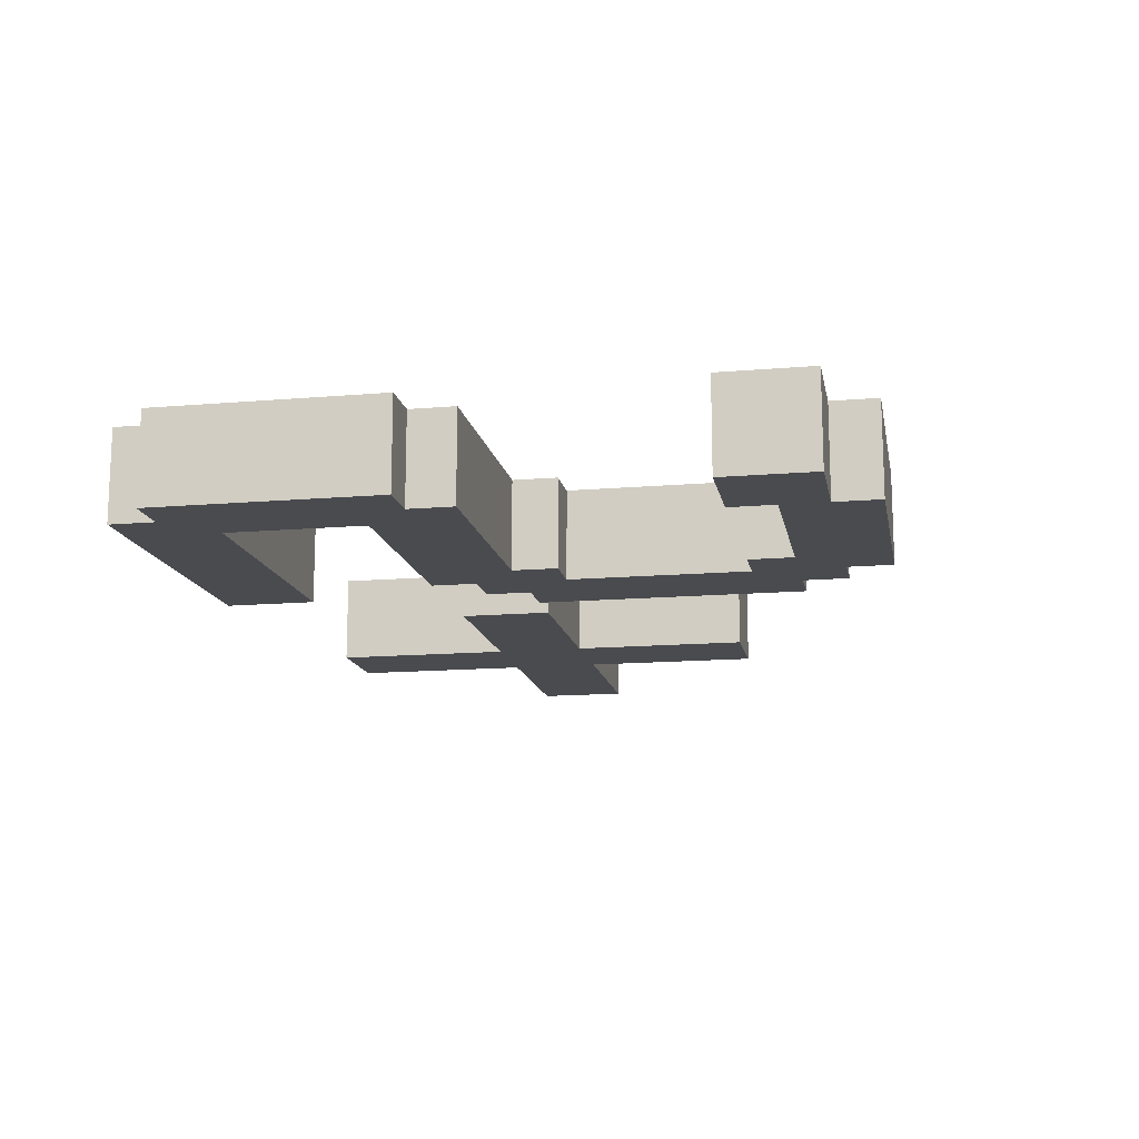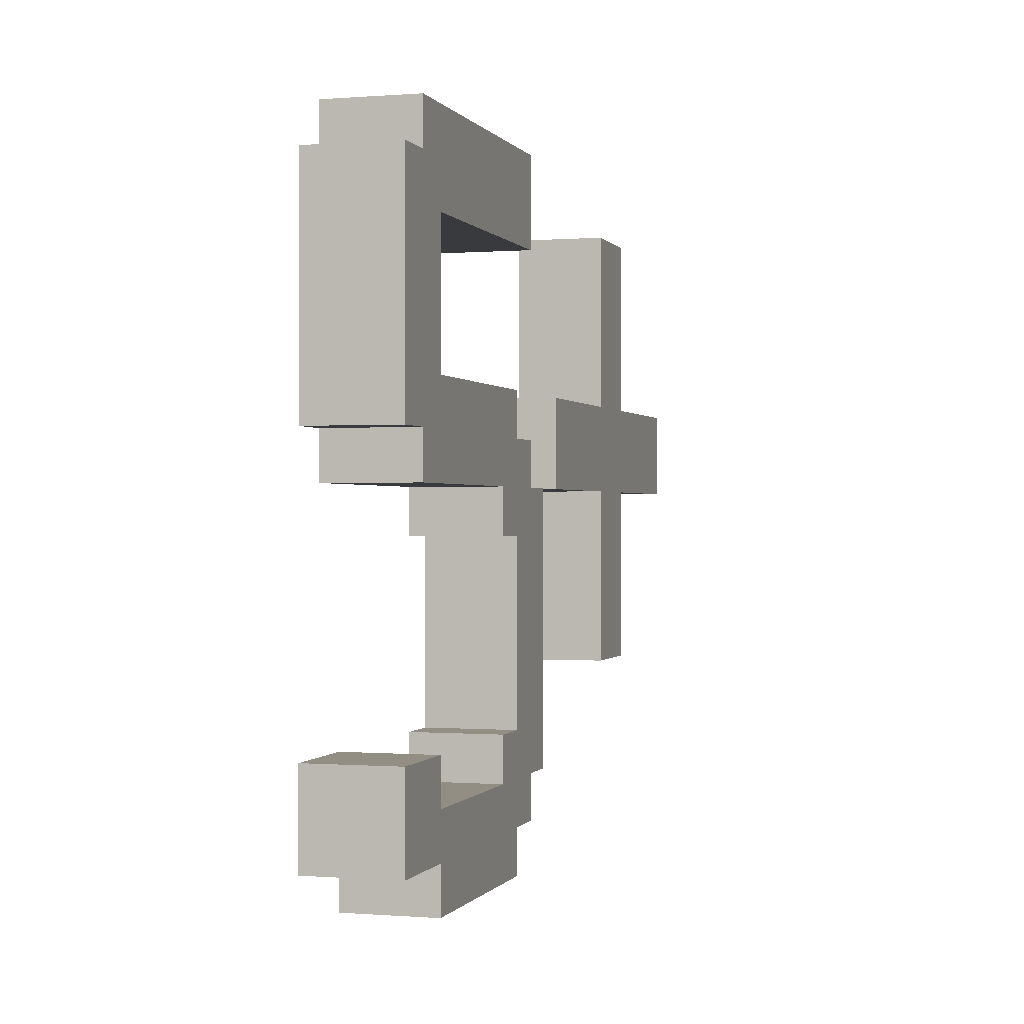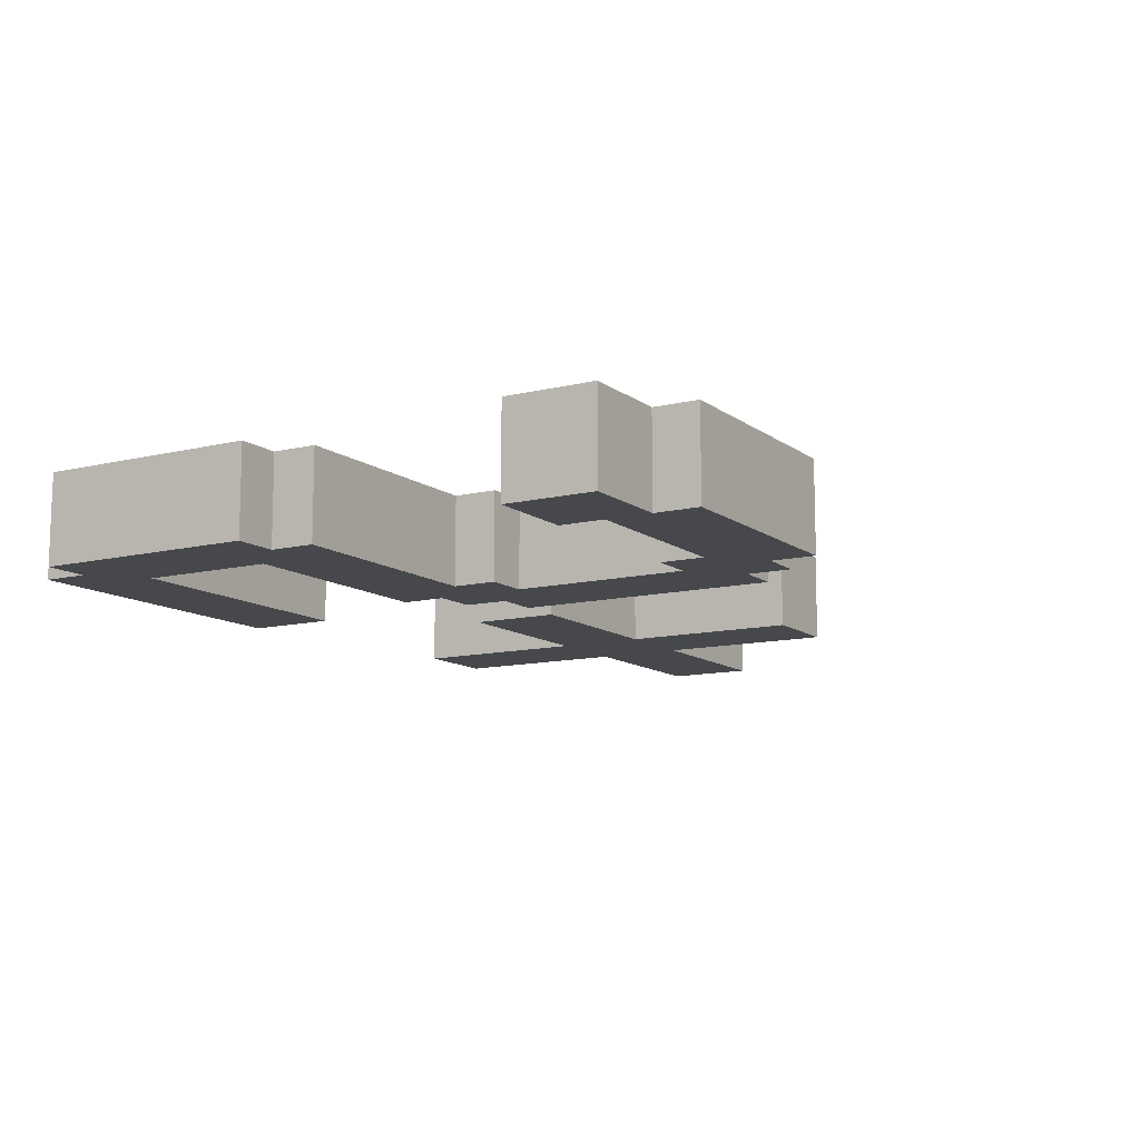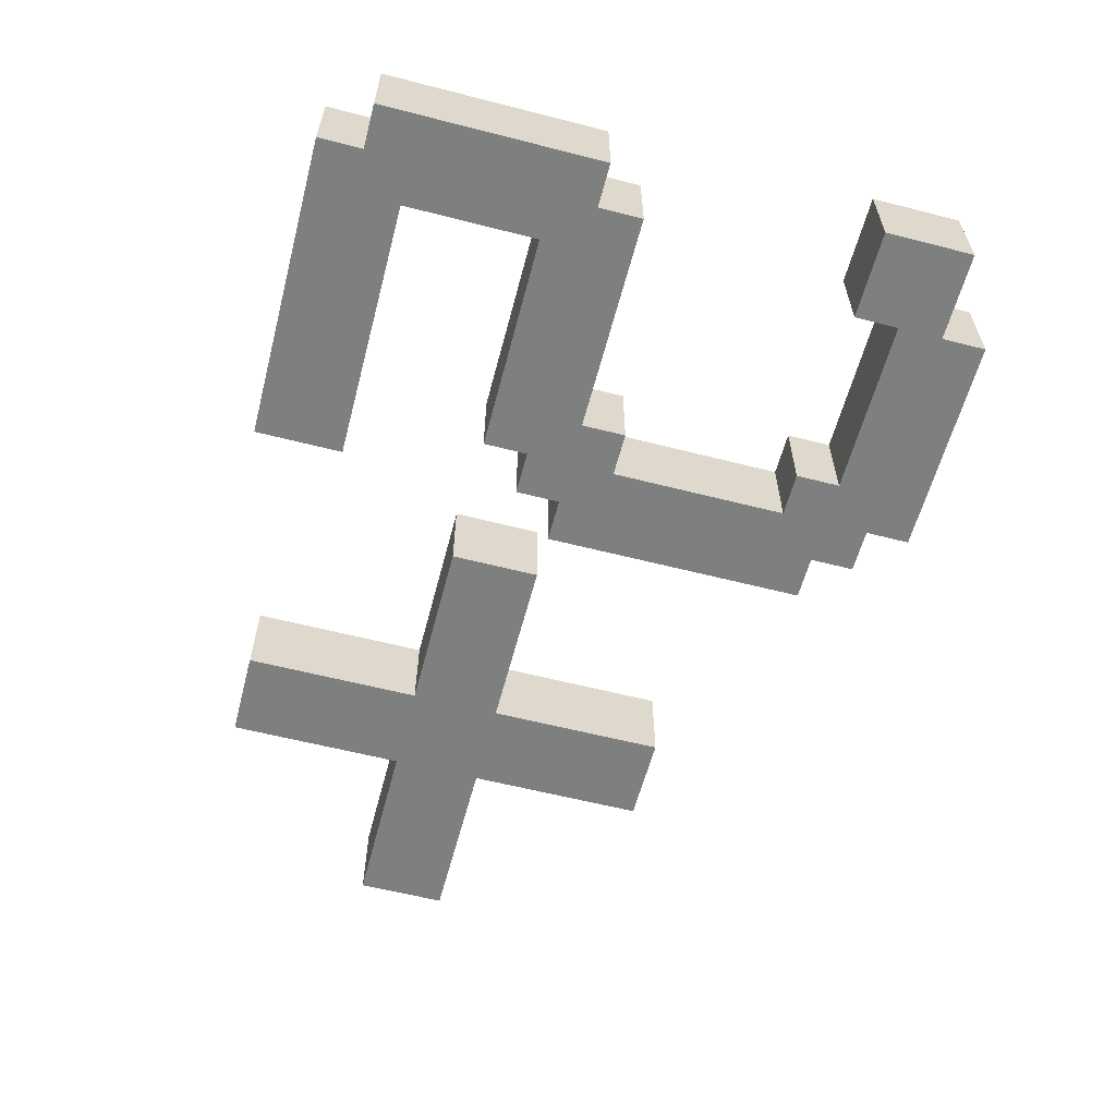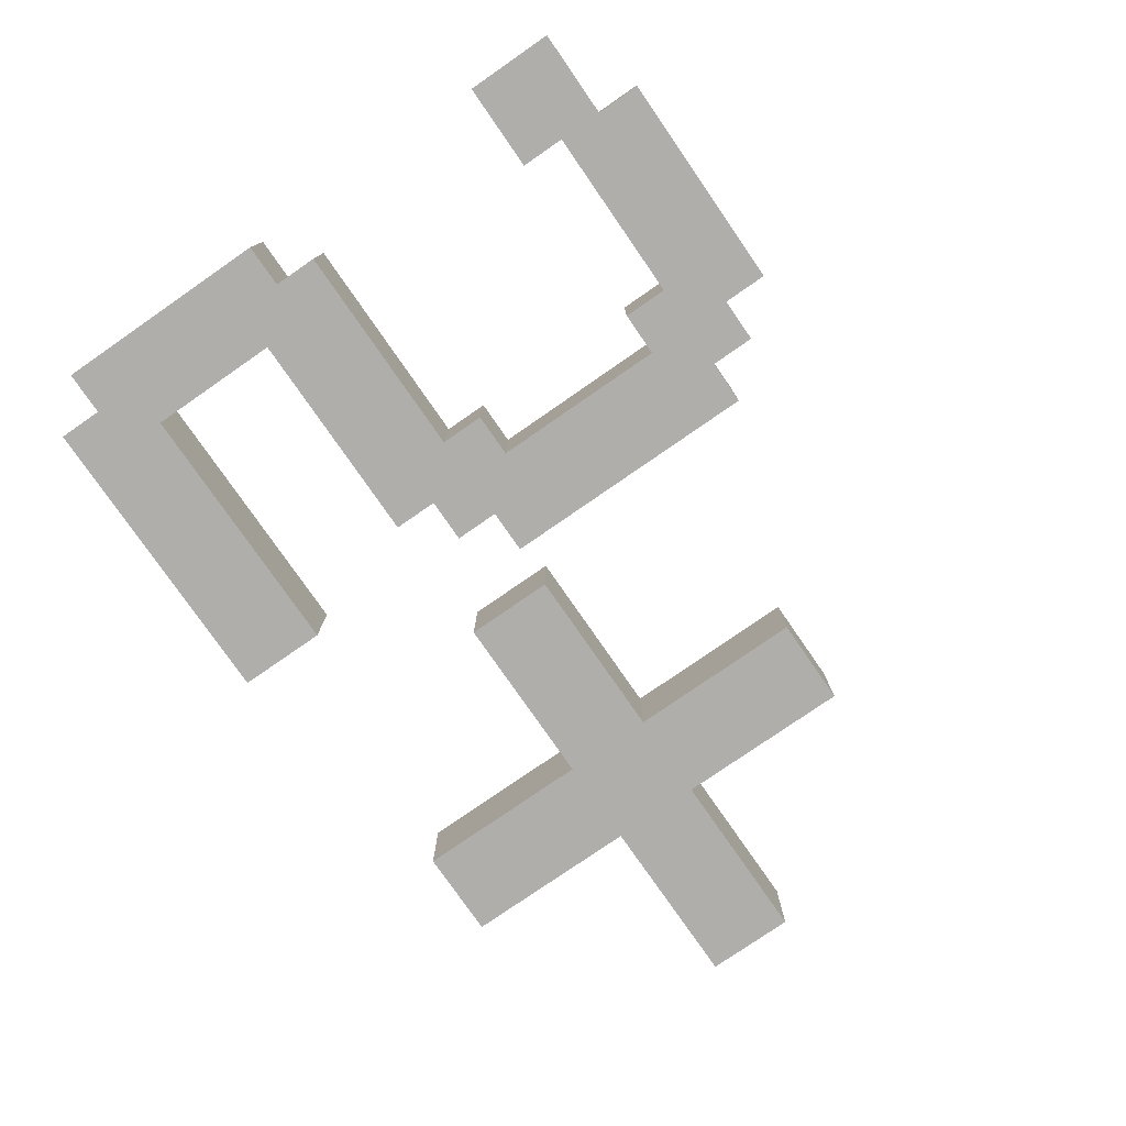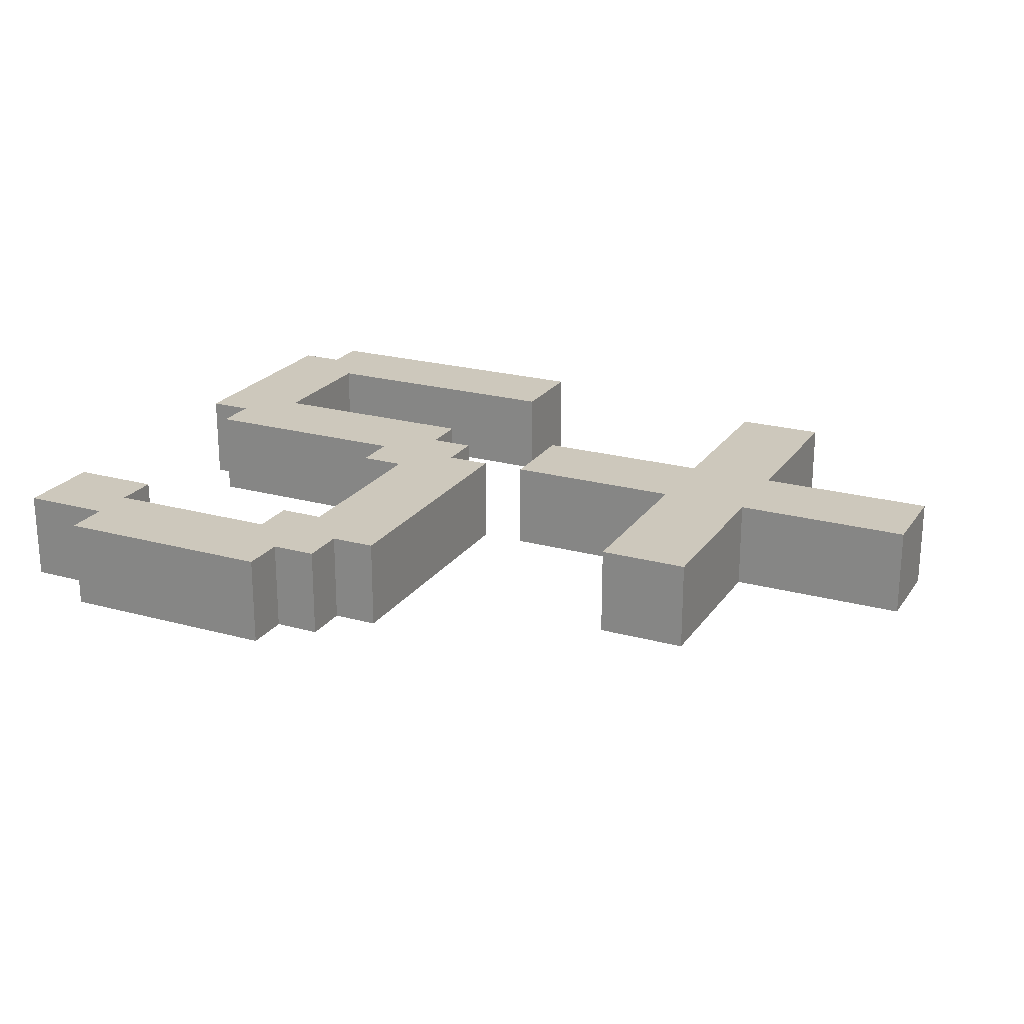
<metadata>
{"format":"obj","ext":"obj","renderer":"f3d","projection":"perspective","resolution":1024,"background":"white","views":[{"elev":-14.3,"azim":-79.4,"up":"+Z"},{"elev":-0.2,"azim":-73.5,"up":"+Y"},{"elev":-11.4,"azim":-59.3,"up":"+Z"},{"elev":-59.6,"azim":-104.7,"up":"+Z"},{"elev":-77.8,"azim":-55.3,"up":"+Z"},{"elev":22.2,"azim":25.6,"up":"+Z"}]}
</metadata>
<code>
o
v -1 1.1 0.1
v -1 1.1 -0.1
v -1 1.3 0.1
v -1 1.3 -0.1
v -1 1.9 0.1
v -1 1.9 -0.1
v -1 2.4 0.1
v -1 2.4 -0.1
v -0.9 1.8 0.1
v -0.9 1.8 -0.1
v -0.9 1.9 0.1
v -0.9 1.9 -0.1
v -0.9 2.4 0.1
v -0.9 2.4 -0.1
v -0.9 2.5 0.1
v -0.9 2.5 -0.1
v -0.8 1 0.1
v -0.8 1 -0.1
v -0.8 1.1 0.1
v -0.8 1.1 -0.1
v -0.4 1.2 0.1
v -0.4 1.2 -0.1
v -0.4 1.3 0.1
v -0.4 1.3 -0.1
v -0.4 1.7 0.1
v -0.4 1.7 -0.1
v -0.4 1.8 0.1
v -0.4 1.8 -0.1
v -0.3 1.3 0.1
v -0.3 1.3 -0.1
v -0.3 1.7 0.1
v -0.3 1.7 -0.1
v 1.192e-07 1.8 0.1
v 1.192e-07 1.8 -0.1
v 1.192e-07 2 0.1
v 1.192e-07 2 -0.1
v 0.4 1.4 0.1
v 0.4 1.4 -0.1
v 0.4 1.8 0.1
v 0.4 1.8 -0.1
v 0.4 2 0.1
v 0.4 2 -0.1
v 0.4 2.4 0.1
v 0.4 2.4 -0.1
v -0.8 1.2 0.1
v -0.8 1.2 -0.1
v -0.8 1.3 0.1
v -0.8 1.3 -0.1
v -0.8 2 0.1
v -0.8 2 -0.1
v -0.8 2.3 0.1
v -0.8 2.3 -0.1
v -0.3 1 0.1
v -0.3 1 -0.1
v -0.3 1.1 0.1
v -0.3 1.1 -0.1
v -0.3 1.9 0.1
v -0.3 1.9 -0.1
v -0.3 2 0.1
v -0.3 2 -0.1
v -0.2 1.1 0.1
v -0.2 1.1 -0.1
v -0.2 1.2 0.1
v -0.2 1.2 -0.1
v -0.2 1.8 0.1
v -0.2 1.8 -0.1
v -0.2 1.9 0.1
v -0.2 1.9 -0.1
v -0.2 2.3 0.1
v -0.2 2.3 -0.1
v -0.2 2.5 0.1
v -0.2 2.5 -0.1
v -0.1 1.2 0.1
v -0.1 1.2 -0.1
v -0.1 1.8 0.1
v -0.1 1.8 -0.1
v 0.6 1.4 0.1
v 0.6 1.4 -0.1
v 0.6 1.8 0.1
v 0.6 1.8 -0.1
v 0.6 2 0.1
v 0.6 2 -0.1
v 0.6 2.4 0.1
v 0.6 2.4 -0.1
v 1 1.8 0.1
v 1 1.8 -0.1
v 1 2 0.1
v 1 2 -0.1
v -1 1.1 0.1
v -1 1.3 0.1
v -1 1.9 0.1
v -1 2.4 0.1
v -0.9 1.8 0.1
v -0.9 1.9 0.1
v -0.9 2.4 0.1
v -0.9 2.5 0.1
v -0.8 1 0.1
v -0.8 1.1 0.1
v -0.8 1.2 0.1
v -0.8 1.3 0.1
v -0.8 2 0.1
v -0.8 2.3 0.1
v -0.4 1.2 0.1
v -0.4 1.3 0.1
v -0.4 1.7 0.1
v -0.4 1.8 0.1
v -0.3 1 0.1
v -0.3 1.1 0.1
v -0.3 1.3 0.1
v -0.3 1.7 0.1
v -0.3 1.9 0.1
v -0.3 2 0.1
v -0.2 1.1 0.1
v -0.2 1.2 0.1
v -0.2 1.8 0.1
v -0.2 1.9 0.1
v -0.2 2.3 0.1
v -0.2 2.5 0.1
v -0.1 1.2 0.1
v -0.1 1.8 0.1
v 1.192e-07 1.8 0.1
v 1.192e-07 2 0.1
v 0.4 1.4 0.1
v 0.4 1.8 0.1
v 0.4 2 0.1
v 0.4 2.4 0.1
v 0.6 1.4 0.1
v 0.6 1.8 0.1
v 0.6 2 0.1
v 0.6 2.4 0.1
v 1 1.8 0.1
v 1 2 0.1
v -1 1.1 -0.1
v -1 1.3 -0.1
v -1 1.9 -0.1
v -1 2.4 -0.1
v -0.9 1.8 -0.1
v -0.9 1.9 -0.1
v -0.9 2.4 -0.1
v -0.9 2.5 -0.1
v -0.8 1 -0.1
v -0.8 1.1 -0.1
v -0.8 1.2 -0.1
v -0.8 1.3 -0.1
v -0.8 2 -0.1
v -0.8 2.3 -0.1
v -0.4 1.2 -0.1
v -0.4 1.3 -0.1
v -0.4 1.7 -0.1
v -0.4 1.8 -0.1
v -0.3 1 -0.1
v -0.3 1.1 -0.1
v -0.3 1.3 -0.1
v -0.3 1.7 -0.1
v -0.3 1.9 -0.1
v -0.3 2 -0.1
v -0.2 1.1 -0.1
v -0.2 1.2 -0.1
v -0.2 1.8 -0.1
v -0.2 1.9 -0.1
v -0.2 2.3 -0.1
v -0.2 2.5 -0.1
v -0.1 1.2 -0.1
v -0.1 1.8 -0.1
v 1.192e-07 1.8 -0.1
v 1.192e-07 2 -0.1
v 0.4 1.4 -0.1
v 0.4 1.8 -0.1
v 0.4 2 -0.1
v 0.4 2.4 -0.1
v 0.6 1.4 -0.1
v 0.6 1.8 -0.1
v 0.6 2 -0.1
v 0.6 2.4 -0.1
v 1 1.8 -0.1
v 1 2 -0.1
v -0.8 1 0.1
v -0.3 1 0.1
v -0.8 1 -0.1
v -0.3 1 -0.1
v -1 1.1 0.1
v -0.8 1.1 0.1
v -0.3 1.1 0.1
v -0.2 1.1 0.1
v -1 1.1 -0.1
v -0.8 1.1 -0.1
v -0.3 1.1 -0.1
v -0.2 1.1 -0.1
v -0.2 1.2 0.1
v -0.1 1.2 0.1
v -0.2 1.2 -0.1
v -0.1 1.2 -0.1
v 0.4 1.4 0.1
v 0.6 1.4 0.1
v 0.4 1.4 -0.1
v 0.6 1.4 -0.1
v -0.4 1.7 0.1
v -0.3 1.7 0.1
v -0.4 1.7 -0.1
v -0.3 1.7 -0.1
v -0.9 1.8 0.1
v -0.4 1.8 0.1
v 1.192e-07 1.8 0.1
v 0.4 1.8 0.1
v 0.6 1.8 0.1
v 1 1.8 0.1
v -0.9 1.8 -0.1
v -0.4 1.8 -0.1
v 1.192e-07 1.8 -0.1
v 0.4 1.8 -0.1
v 0.6 1.8 -0.1
v 1 1.8 -0.1
v -1 1.9 0.1
v -0.9 1.9 0.1
v -1 1.9 -0.1
v -0.9 1.9 -0.1
v -0.8 2.3 0.1
v -0.2 2.3 0.1
v -0.8 2.3 -0.1
v -0.2 2.3 -0.1
v -0.8 1.2 0.1
v -0.4 1.2 0.1
v -0.8 1.2 -0.1
v -0.4 1.2 -0.1
v -1 1.3 0.1
v -0.8 1.3 0.1
v -0.4 1.3 0.1
v -0.3 1.3 0.1
v -1 1.3 -0.1
v -0.8 1.3 -0.1
v -0.4 1.3 -0.1
v -0.3 1.3 -0.1
v -0.2 1.8 0.1
v -0.1 1.8 0.1
v -0.2 1.8 -0.1
v -0.1 1.8 -0.1
v -0.3 1.9 0.1
v -0.2 1.9 0.1
v -0.3 1.9 -0.1
v -0.2 1.9 -0.1
v -0.8 2 0.1
v -0.3 2 0.1
v 1.192e-07 2 0.1
v 0.4 2 0.1
v 0.6 2 0.1
v 1 2 0.1
v -0.8 2 -0.1
v -0.3 2 -0.1
v 1.192e-07 2 -0.1
v 0.4 2 -0.1
v 0.6 2 -0.1
v 1 2 -0.1
v -1 2.4 0.1
v -0.9 2.4 0.1
v 0.4 2.4 0.1
v 0.6 2.4 0.1
v -1 2.4 -0.1
v -0.9 2.4 -0.1
v 0.4 2.4 -0.1
v 0.6 2.4 -0.1
v -0.9 2.5 0.1
v -0.2 2.5 0.1
v -0.9 2.5 -0.1
v -0.2 2.5 -0.1
f 3 2 1
f 4 2 3
f 7 6 5
f 8 6 7
f 11 10 9
f 12 10 11
f 15 14 13
f 16 14 15
f 19 18 17
f 20 18 19
f 23 22 21
f 24 22 23
f 27 26 25
f 28 26 27
f 31 30 29
f 32 30 31
f 35 34 33
f 36 34 35
f 39 38 37
f 40 38 39
f 43 42 41
f 44 42 43
f 45 46 47
f 47 46 48
f 49 50 51
f 51 50 52
f 53 54 55
f 55 54 56
f 57 58 59
f 59 58 60
f 61 62 63
f 63 62 64
f 65 66 67
f 67 66 68
f 69 70 71
f 71 70 72
f 73 74 75
f 75 74 76
f 77 78 79
f 79 78 80
f 81 82 83
f 83 82 84
f 85 86 87
f 87 86 88
f 94 92 91
f 95 92 94
f 98 90 89
f 99 90 98
f 100 90 99
f 101 96 95
f 101 94 93
f 101 95 94
f 102 96 101
f 103 99 98
f 103 98 97
f 106 101 93
f 107 104 103
f 107 103 97
f 108 104 107
f 109 104 108
f 110 106 105
f 111 101 106
f 111 106 110
f 112 101 111
f 113 109 108
f 113 110 109
f 113 111 110
f 114 111 113
f 115 111 114
f 116 111 115
f 117 96 102
f 118 96 117
f 119 115 114
f 120 115 119
f 124 122 121
f 125 122 124
f 127 124 123
f 127 126 125
f 127 125 124
f 128 126 127
f 129 126 128
f 130 126 129
f 131 129 128
f 132 129 131
f 135 136 138
f 138 136 139
f 133 134 142
f 142 134 143
f 143 134 144
f 139 140 145
f 137 138 145
f 138 139 145
f 145 140 146
f 142 143 147
f 141 142 147
f 137 145 150
f 147 148 151
f 141 147 151
f 151 148 152
f 152 148 153
f 149 150 154
f 150 145 155
f 154 150 155
f 155 145 156
f 152 153 157
f 153 154 157
f 154 155 157
f 157 155 158
f 158 155 159
f 159 155 160
f 146 140 161
f 161 140 162
f 158 159 163
f 163 159 164
f 165 166 168
f 168 166 169
f 167 168 171
f 169 170 171
f 168 169 171
f 171 170 172
f 172 170 173
f 173 170 174
f 172 173 175
f 175 173 176
f 179 178 177
f 180 178 179
f 185 182 181
f 186 182 185
f 187 184 183
f 188 184 187
f 191 190 189
f 192 190 191
f 195 194 193
f 196 194 195
f 199 198 197
f 200 198 199
f 207 202 201
f 208 202 207
f 209 204 203
f 210 204 209
f 211 206 205
f 212 206 211
f 215 214 213
f 216 214 215
f 219 218 217
f 220 218 219
f 221 222 223
f 223 222 224
f 225 226 229
f 229 226 230
f 227 228 231
f 231 228 232
f 233 234 235
f 235 234 236
f 237 238 239
f 239 238 240
f 241 242 247
f 247 242 248
f 243 244 249
f 249 244 250
f 245 246 251
f 251 246 252
f 253 254 257
f 257 254 258
f 255 256 259
f 259 256 260
f 261 262 263
f 263 262 264

</code>
